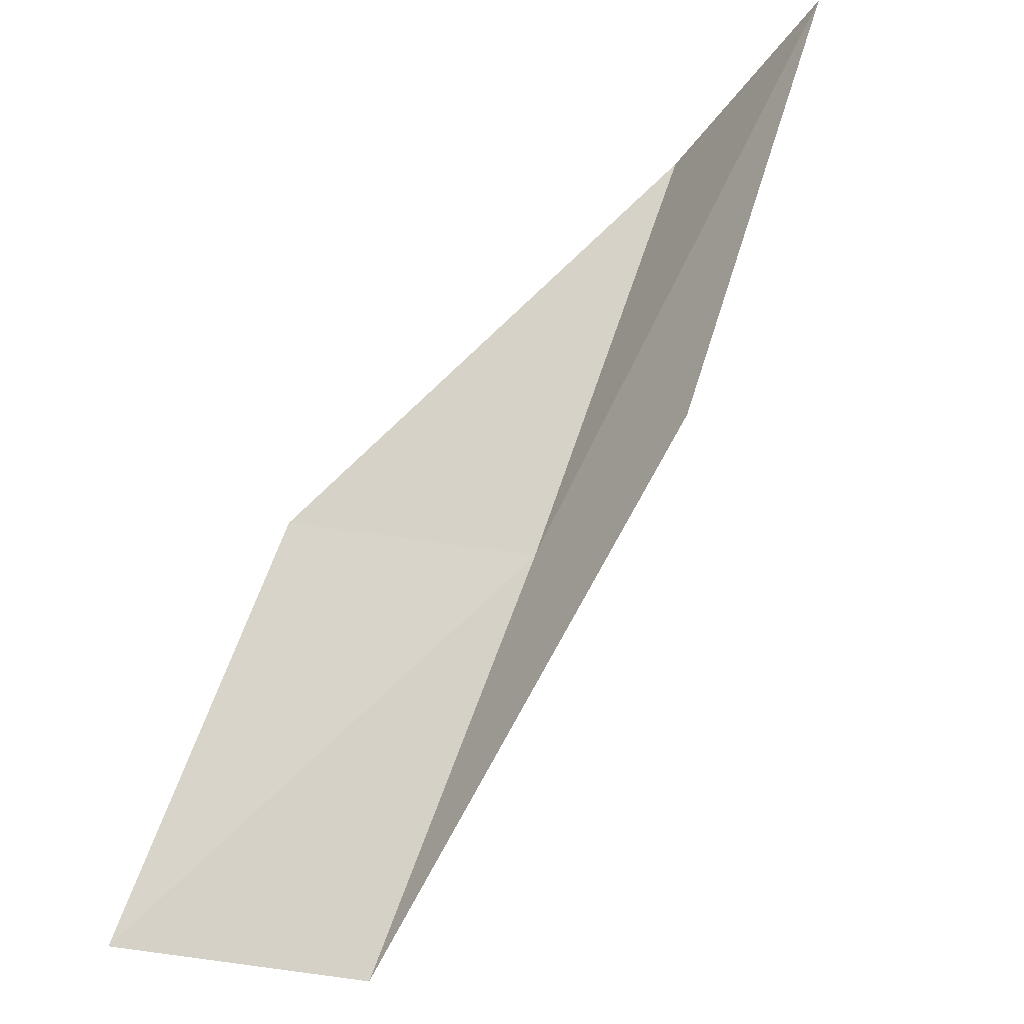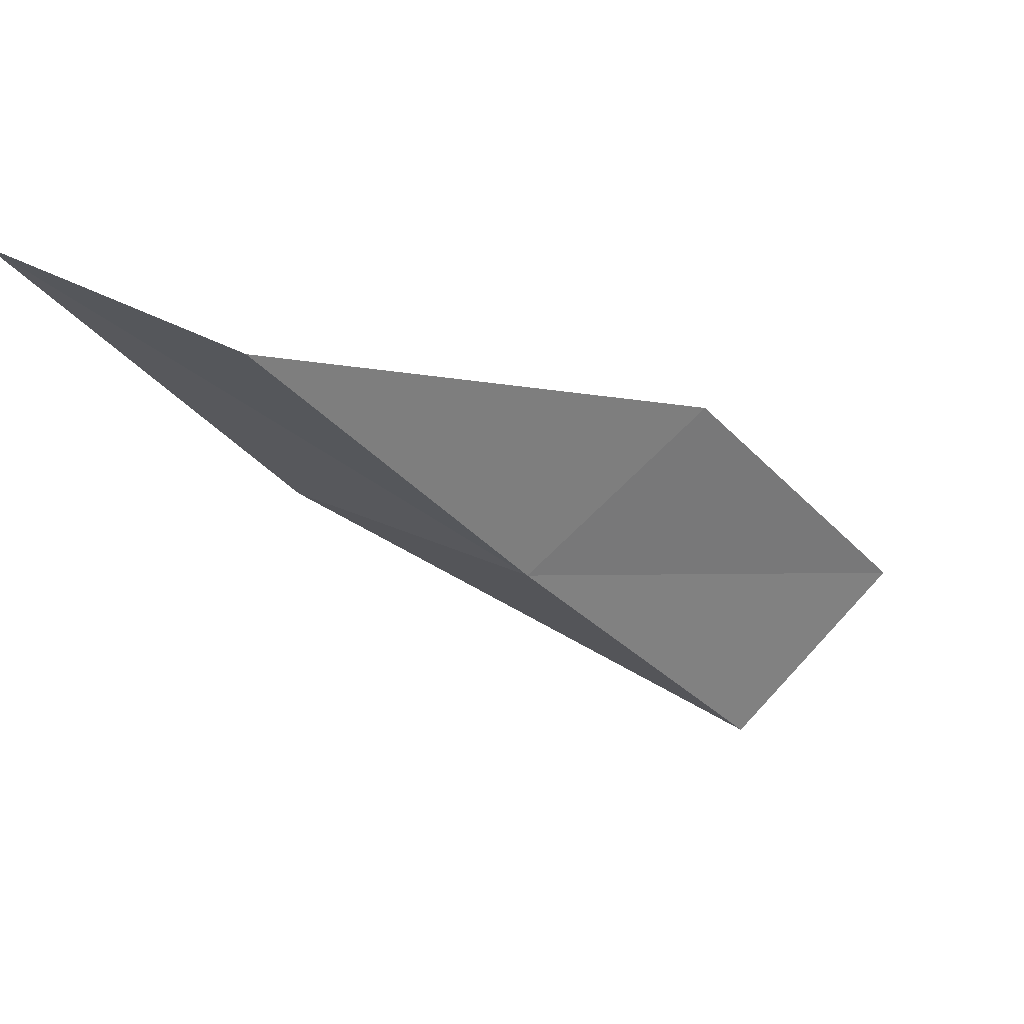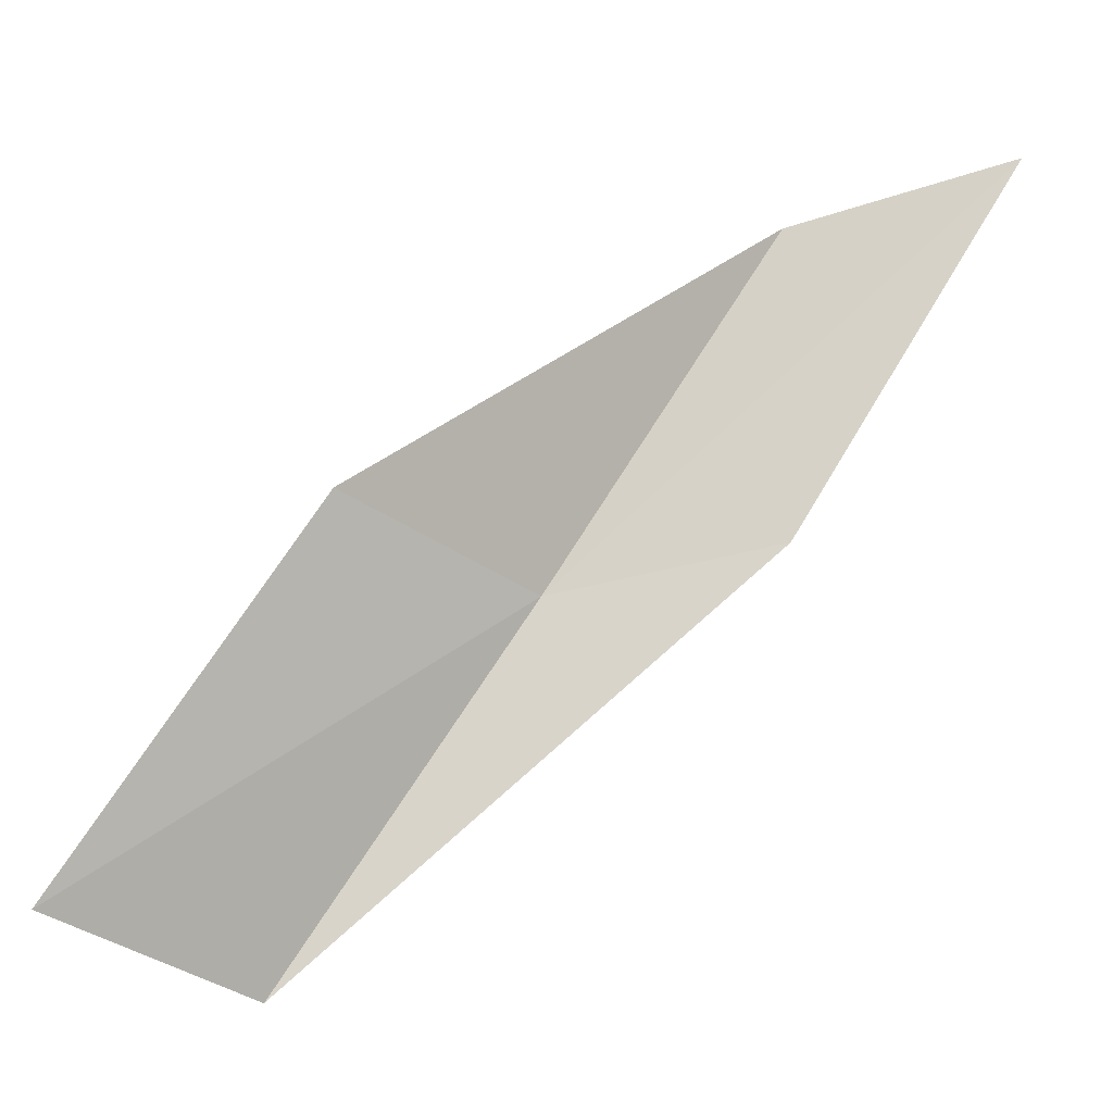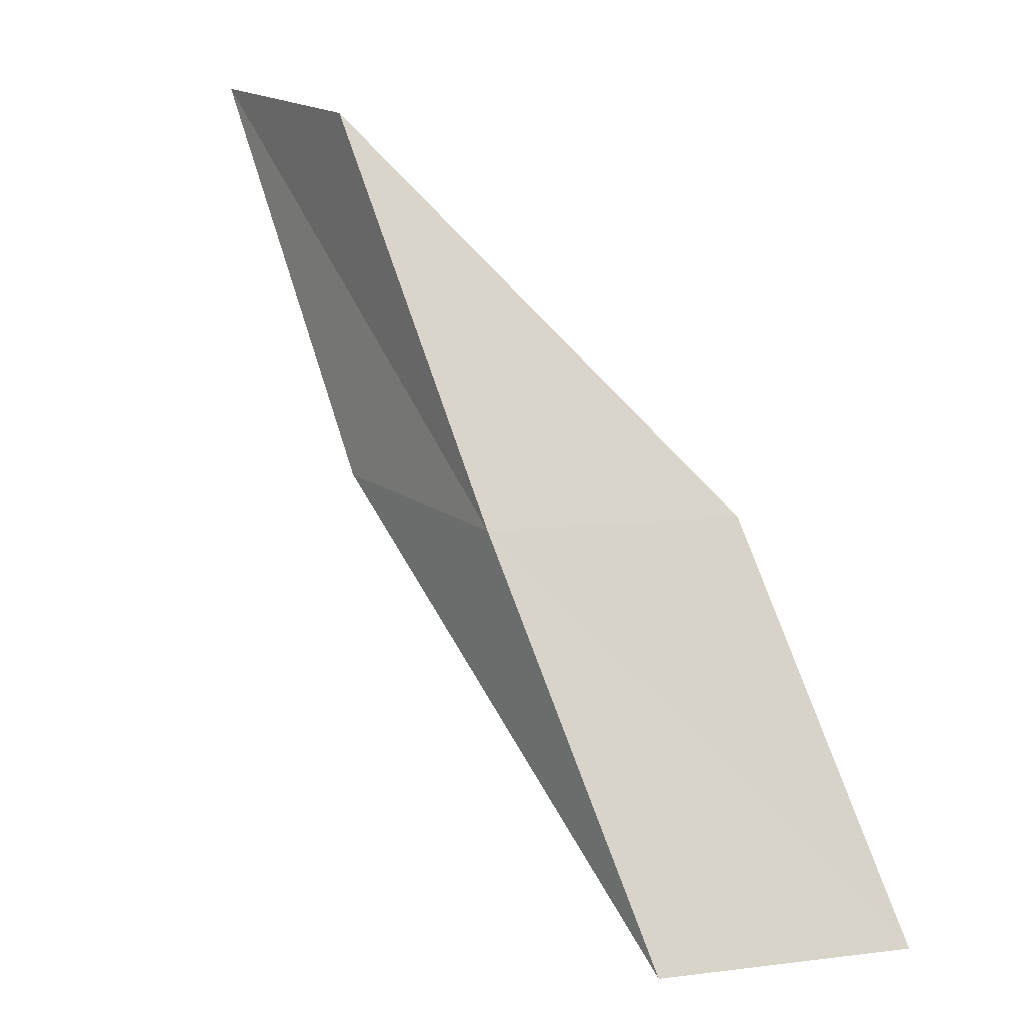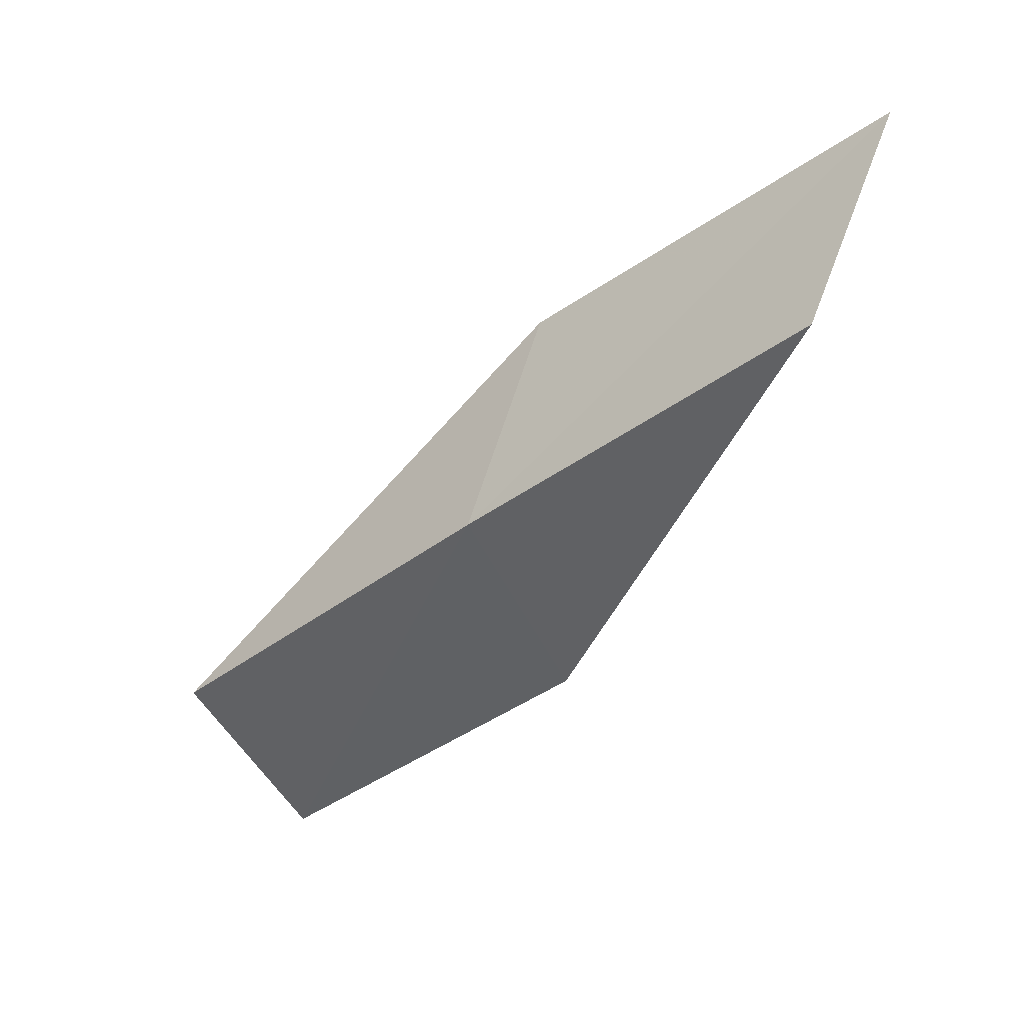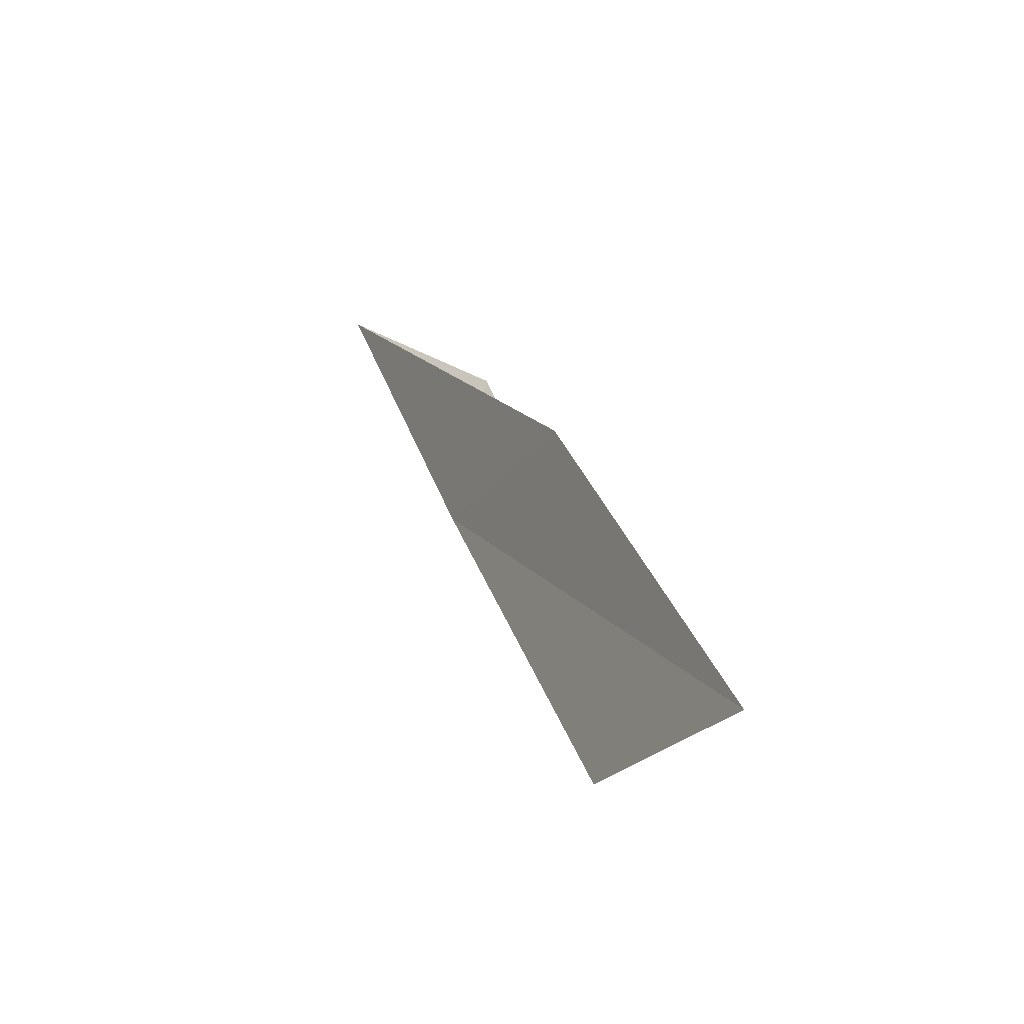
<metadata>
{"format":"obj","ext":"obj","renderer":"f3d","projection":"perspective","resolution":1024,"background":"white","views":[{"elev":-44.1,"azim":116.9,"up":"+Z"},{"elev":73.0,"azim":-96.5,"up":"+Z"},{"elev":-34.6,"azim":84.3,"up":"+Z"},{"elev":17.1,"azim":-63.0,"up":"+Z"},{"elev":7.9,"azim":-43.9,"up":"+Y"},{"elev":67.5,"azim":-4.3,"up":"+Y"}]}
</metadata>
<code>
v -23.45 11.22 18
v -22.19 13.56 20
v -22.83 12.43 20
v -22.63 10.17 18
v -22.87 12.38 18
v -23.14 8.969 16
v -24.01 9.98 16
f 1 3 2
f 1 4 3
f 1 2 5
f 1 6 4
f 1 7 6
f 1 5 7

</code>
